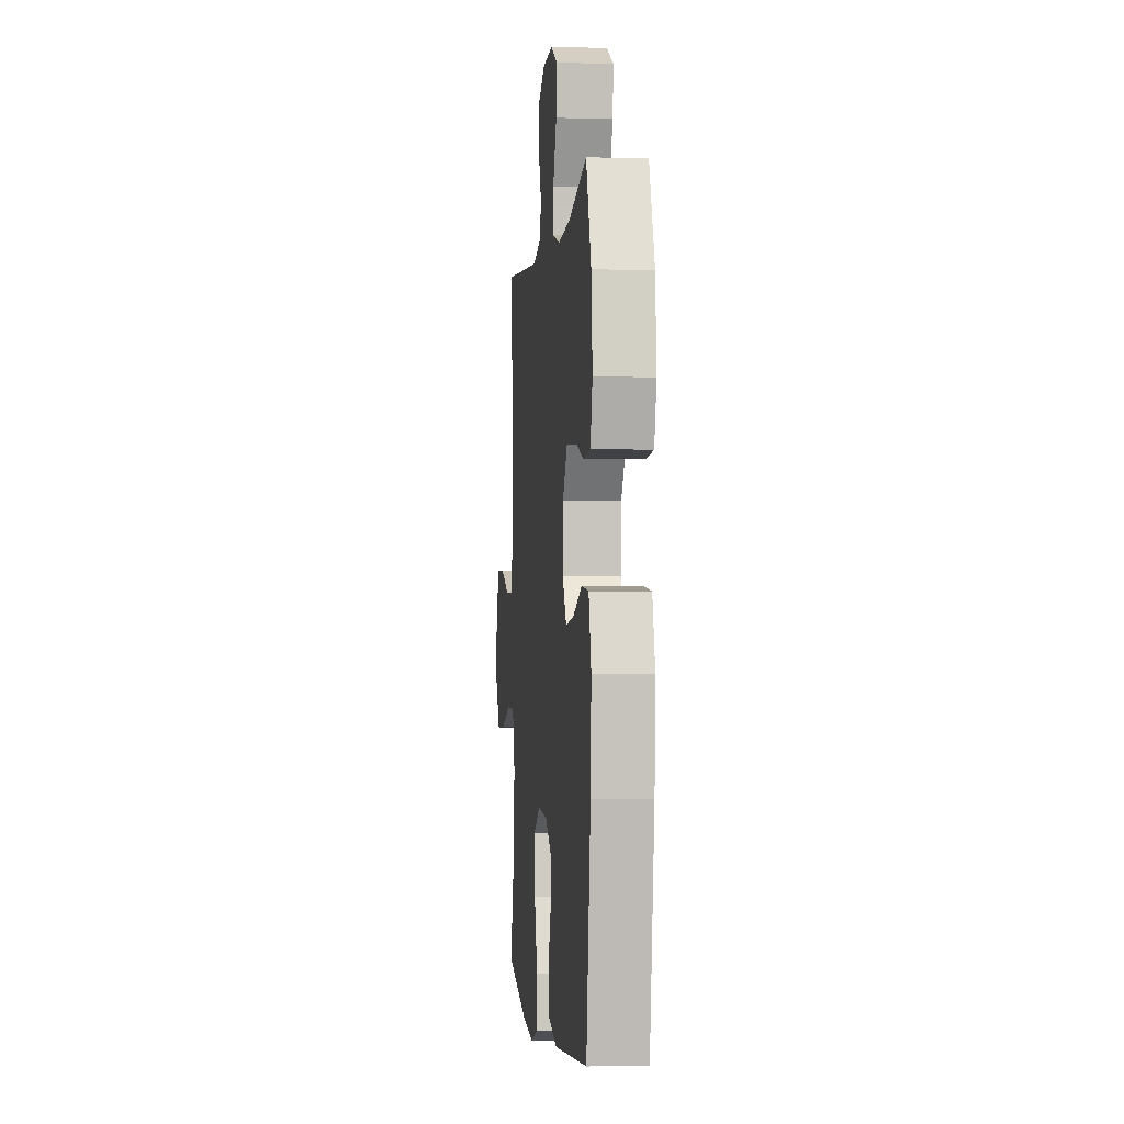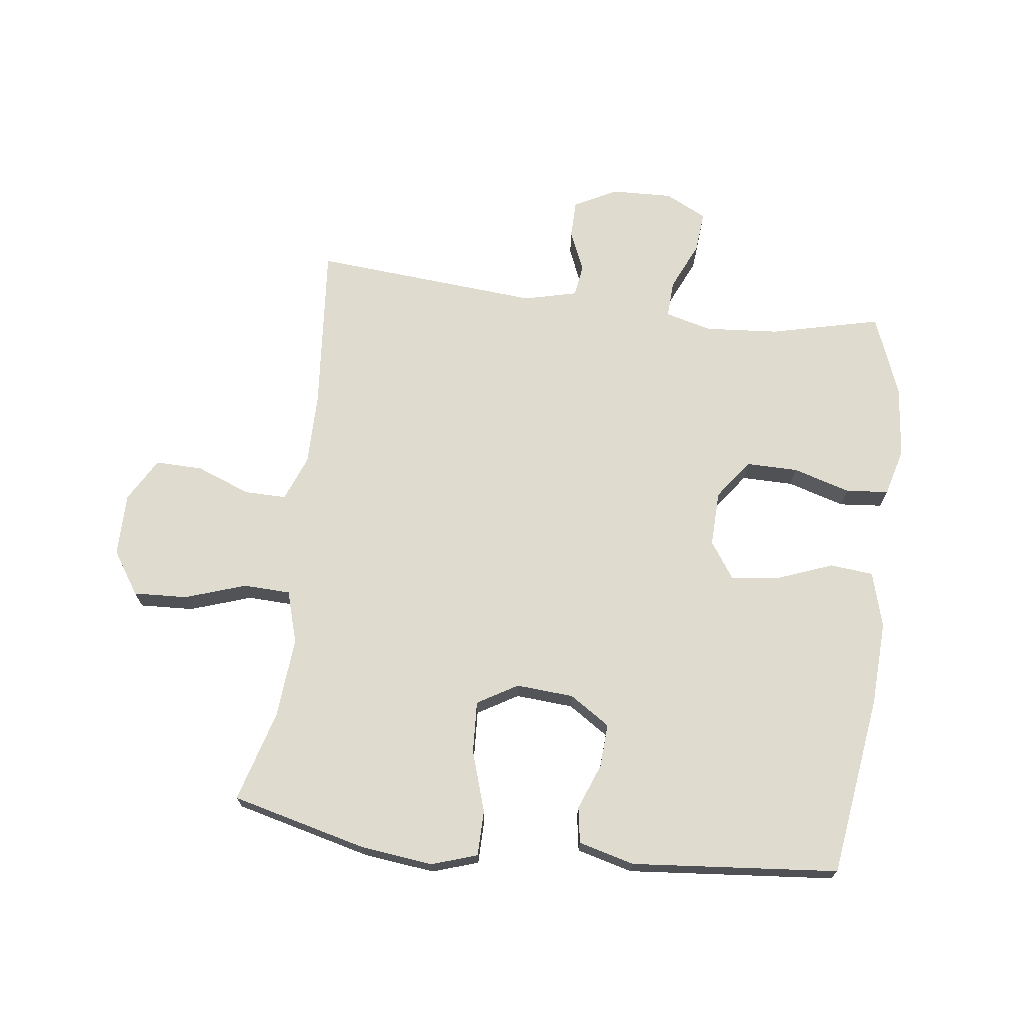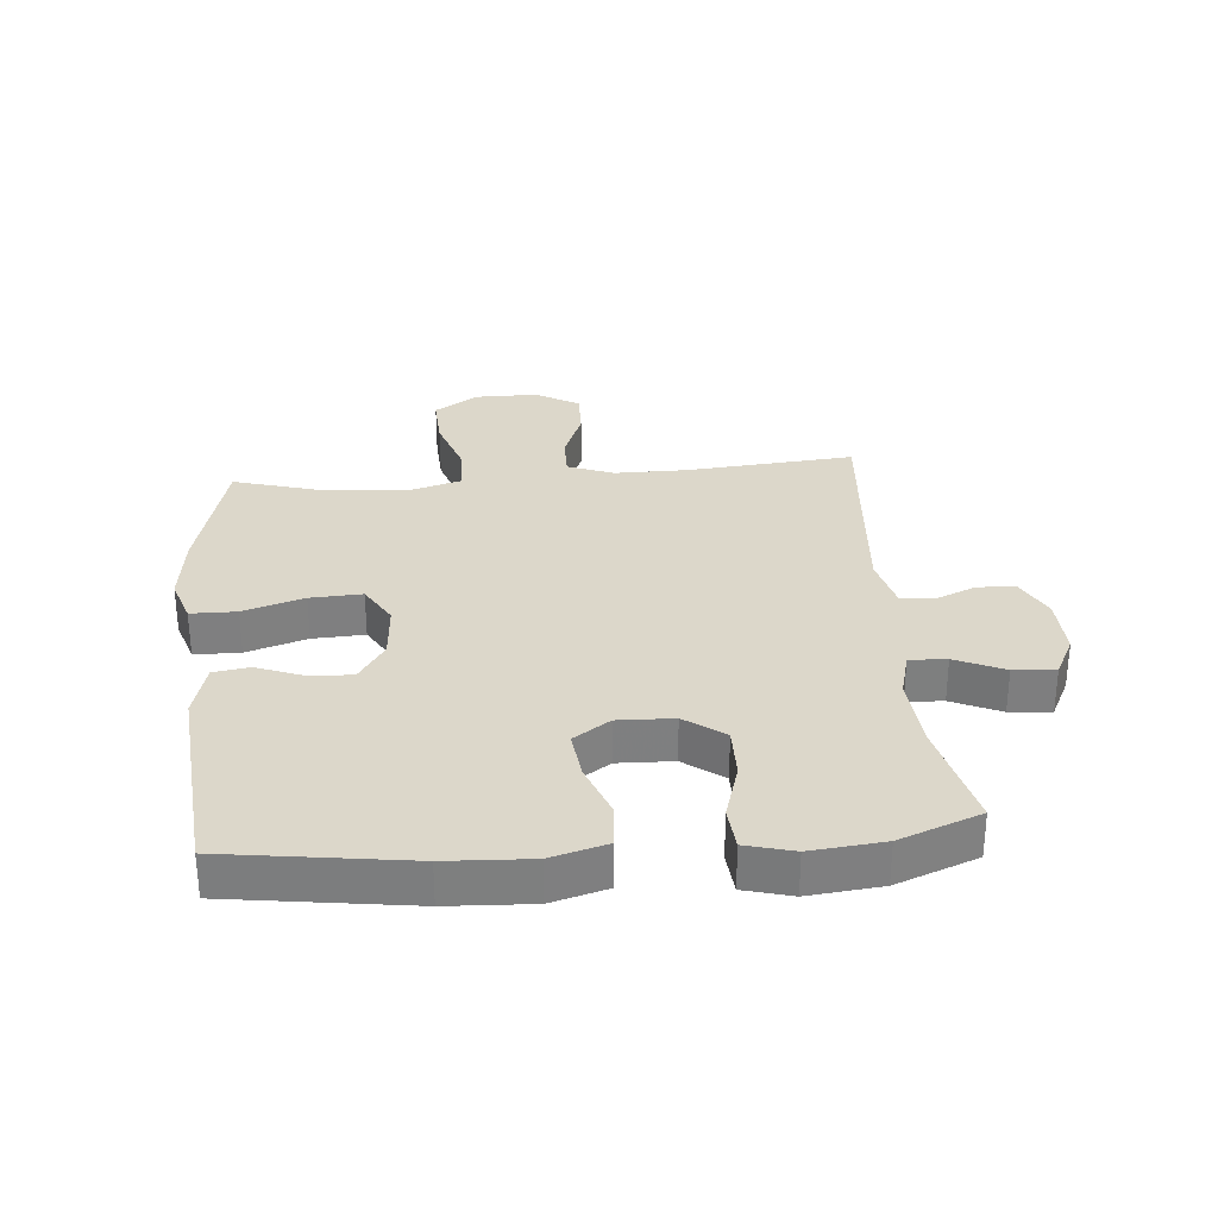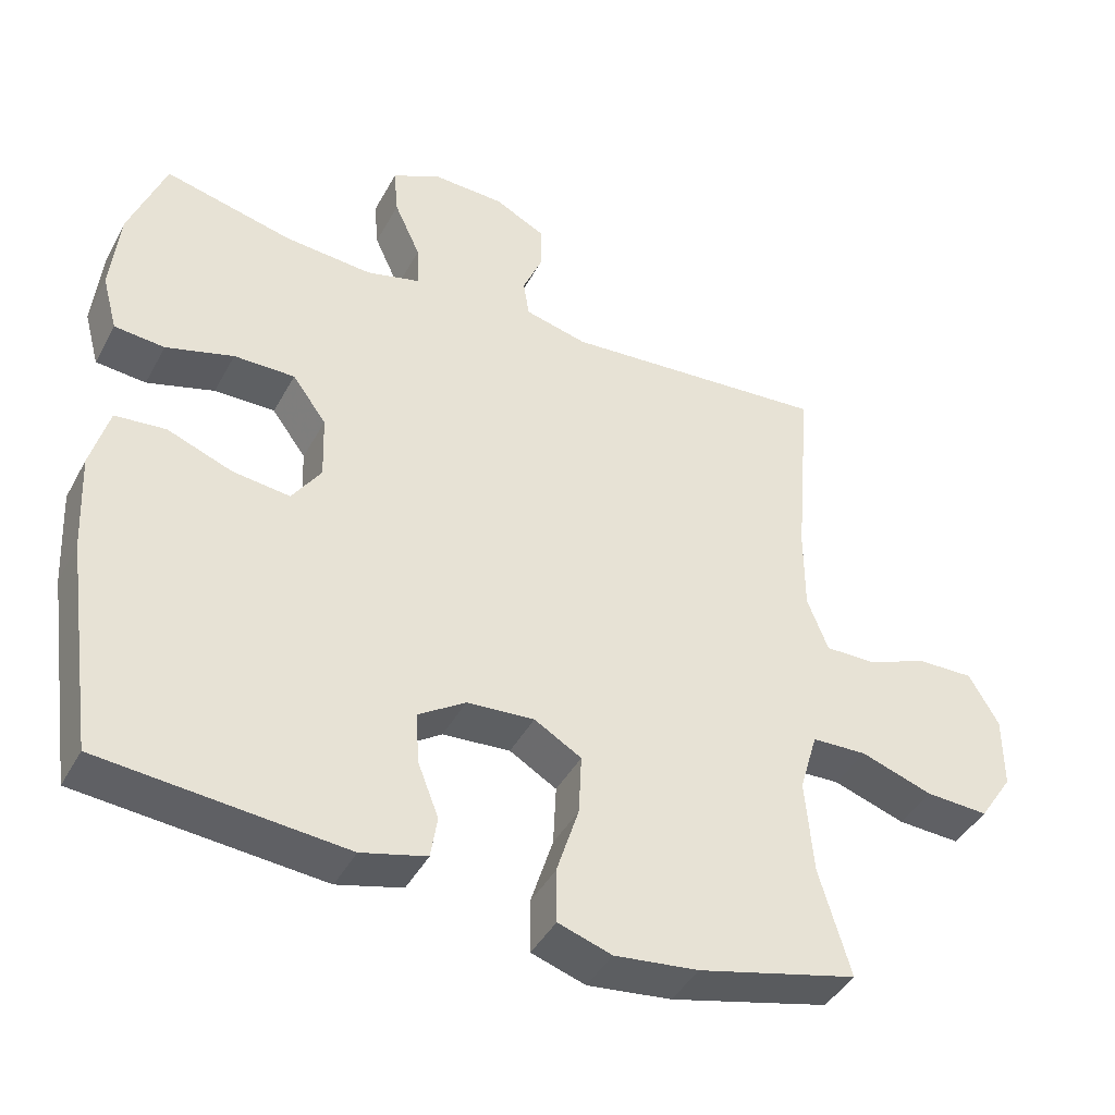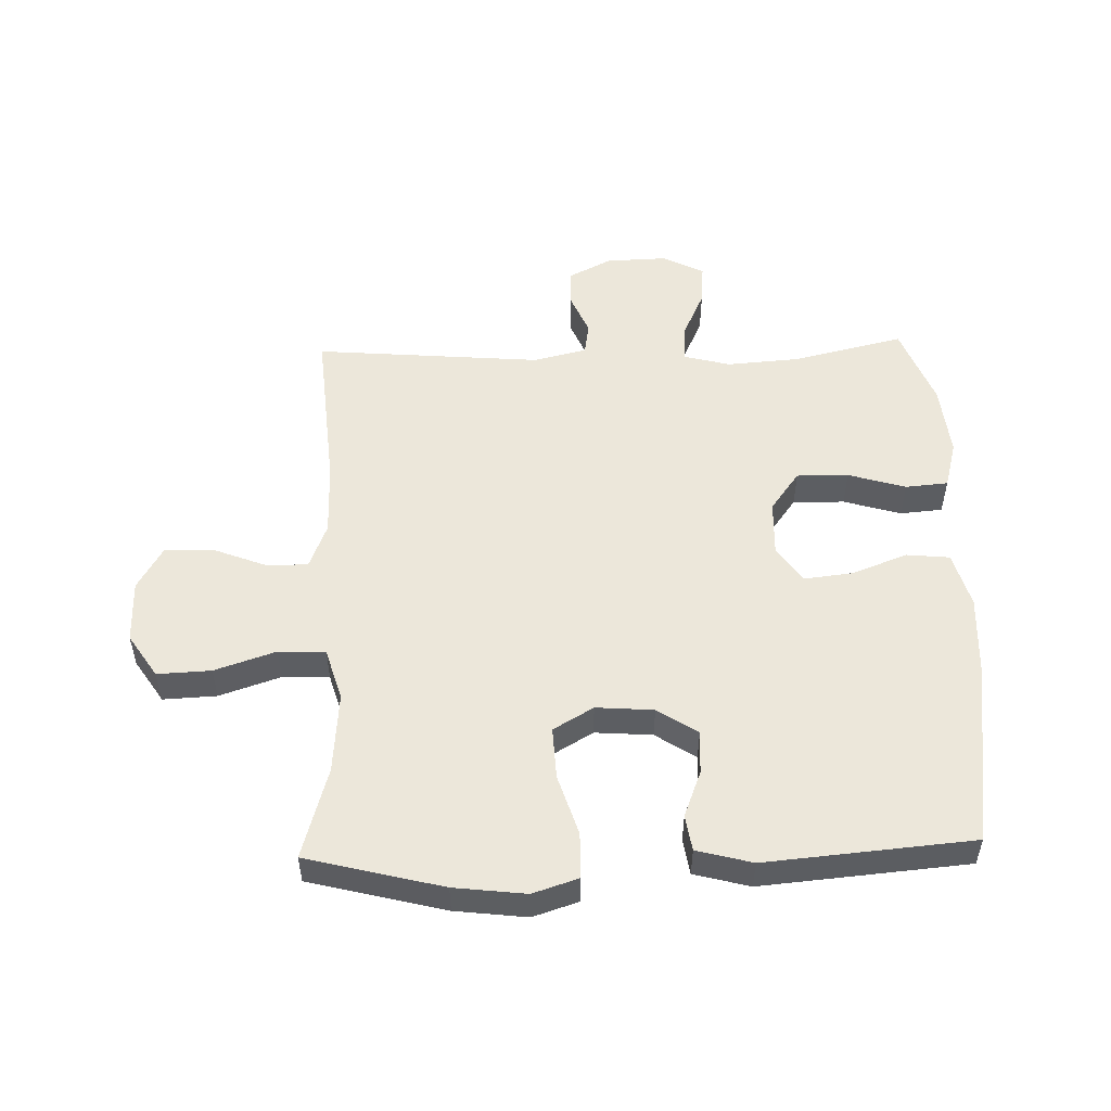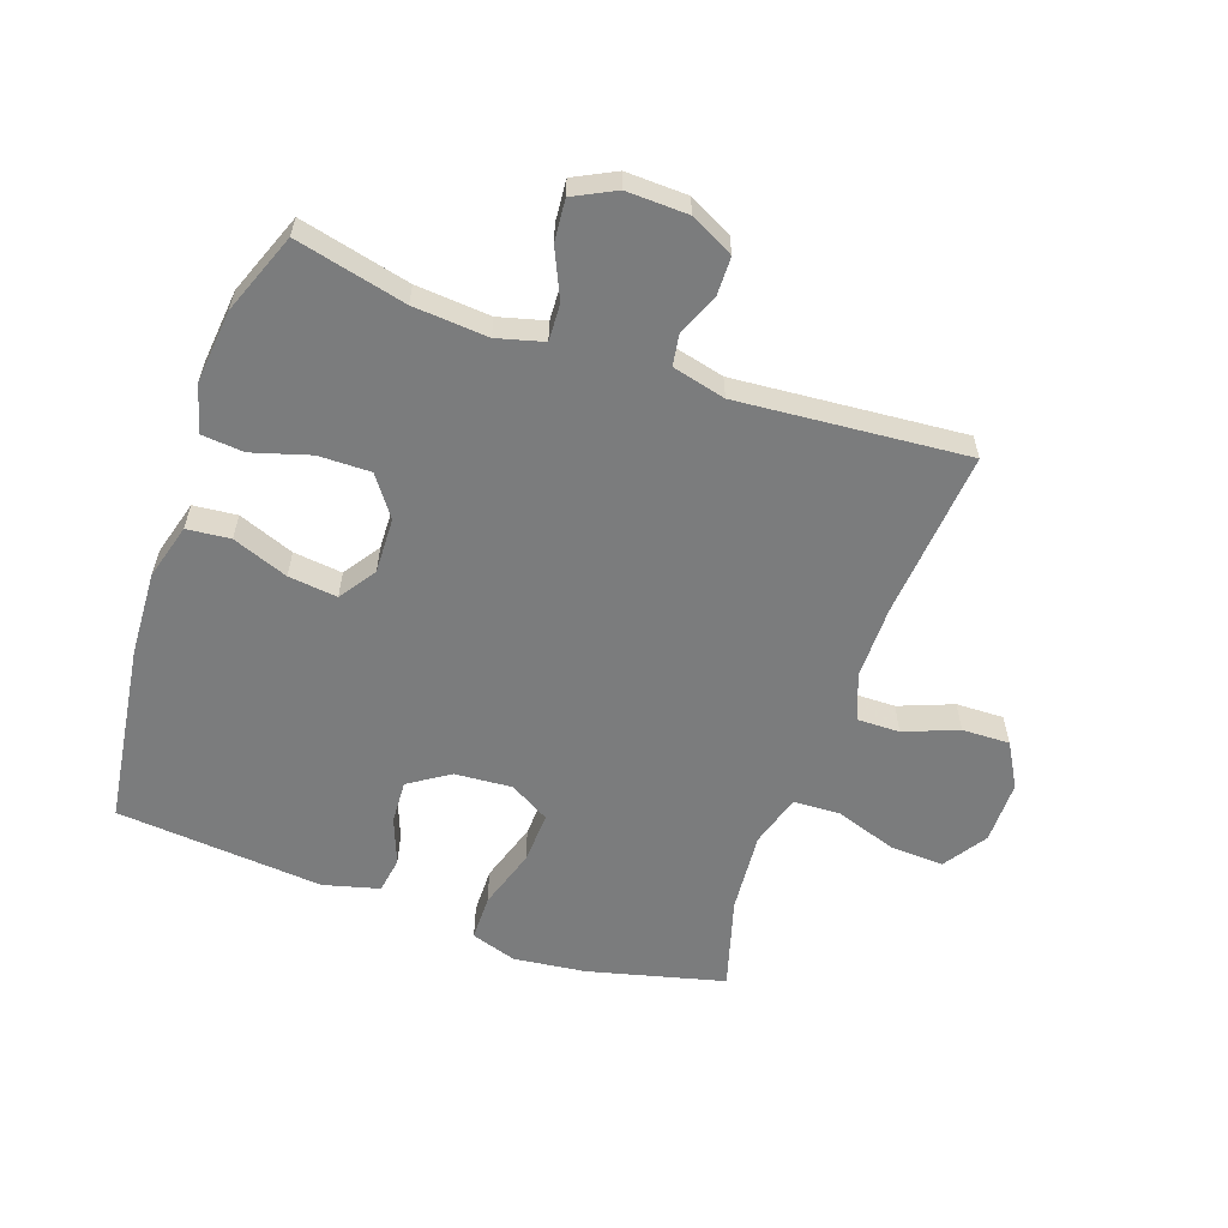
<metadata>
{"format":"obj","ext":"obj","renderer":"f3d","projection":"perspective","resolution":1024,"background":"white","views":[{"elev":-1.6,"azim":-95.8,"up":"+Z"},{"elev":70.3,"azim":-173.0,"up":"+Y"},{"elev":30.6,"azim":-95.0,"up":"+Y"},{"elev":-42.5,"azim":-26.6,"up":"+Z"},{"elev":52.4,"azim":178.3,"up":"+Y"},{"elev":-58.7,"azim":-19.4,"up":"+Y"}]}
</metadata>
<code>
v -0.5 0.07 -0.5
v -0.542 0.07 -0.206
v -0.549 0.07 -0.07
v -0.524 0.07 0.02
v -0.454 0.07 0.027
v -0.364 0.07 -0.007
v -0.285 0.07 -0.016
v -0.245 0.07 0.043
v -0.248 0.07 0.133
v -0.295 0.07 0.197
v -0.379 0.07 0.196
v -0.472 0.07 0.168
v -0.541 0.07 0.174
v -0.562 0.07 0.251
v -0.55 0.07 0.369
v -0.5 0.07 0.5
v -0.322 0.07 0.458
v -0.202 0.07 0.449
v -0.127 0.07 0.469
v -0.13 0.07 0.529
v -0.166 0.07 0.608
v -0.172 0.07 0.675
v -0.105 0.07 0.709
v -0.006 0.07 0.706
v 0.064 0.07 0.67
v 0.065 0.07 0.609
v 0.037 0.07 0.542
v 0.045 0.07 0.49
v 0.131 0.07 0.469
v 0.5 0.07 0.5
v 0.477 0.07 0.228
v 0.477 0.07 0.11
v 0.506 0.07 0.036
v 0.574 0.07 0.037
v 0.661 0.07 0.071
v 0.738 0.07 0.073
v 0.779 0.07 0.002
v 0.779 0.07 -0.1
v 0.733 0.07 -0.17
v 0.646 0.07 -0.166
v 0.547 0.07 -0.133
v 0.471 0.07 -0.136
v 0.446 0.07 -0.221
v 0.457 0.07 -0.352
v 0.5 0.07 -0.5
v 0.28 0.07 -0.556
v 0.164 0.07 -0.57
v 0.09 0.07 -0.546
v 0.089 0.07 -0.472
v 0.12 0.07 -0.374
v 0.124 0.07 -0.29
v 0.059 0.07 -0.252
v -0.034 0.07 -0.259
v -0.099 0.07 -0.302
v -0.095 0.07 -0.372
v -0.066 0.07 -0.447
v -0.075 0.07 -0.505
v -0.165 0.07 -0.529
v -0.5 0 -0.5
v -0.542 0 -0.206
v -0.549 0 -0.07
v -0.524 0 0.02
v -0.454 0 0.027
v -0.364 0 -0.007
v -0.285 0 -0.016
v -0.245 0 0.043
v -0.248 0 0.133
v -0.295 0 0.197
v -0.379 0 0.196
v -0.472 0 0.168
v -0.541 0 0.174
v -0.562 0 0.251
v -0.55 0 0.369
v -0.5 0 0.5
v -0.322 0 0.458
v -0.202 0 0.449
v -0.127 0 0.469
v -0.13 0 0.529
v -0.166 0 0.608
v -0.172 0 0.675
v -0.105 0 0.709
v -0.006 0 0.706
v 0.064 0 0.67
v 0.065 0 0.609
v 0.037 0 0.542
v 0.045 0 0.49
v 0.131 0 0.469
v 0.5 0 0.5
v 0.477 0 0.228
v 0.477 0 0.11
v 0.506 0 0.036
v 0.574 0 0.037
v 0.661 0 0.071
v 0.738 0 0.073
v 0.779 0 0.002
v 0.779 0 -0.1
v 0.733 0 -0.17
v 0.646 0 -0.166
v 0.547 0 -0.133
v 0.471 0 -0.136
v 0.446 0 -0.221
v 0.457 0 -0.352
v 0.5 0 -0.5
v 0.28 0 -0.556
v 0.164 0 -0.57
v 0.09 0 -0.546
v 0.089 0 -0.472
v 0.12 0 -0.374
v 0.124 0 -0.29
v 0.059 0 -0.252
v -0.034 0 -0.259
v -0.099 0 -0.302
v -0.095 0 -0.372
v -0.066 0 -0.447
v -0.075 0 -0.505
v -0.165 0 -0.529
f 55 56 57 58
f 54 55 58 1
f 53 54 1 2
f 52 53 2 3
f 47 48 49 50
f 47 50 51
f 44 45 46 47
f 43 44 47 51
f 42 43 51 52
f 38 39 40 41
f 38 41 42
f 37 38 42
f 34 35 36 37
f 33 34 37 42
f 32 33 42 52
f 29 30 31
f 28 29 31 32
f 24 25 26 27
f 24 27 28
f 23 24 28
f 20 21 22 23
f 19 20 23 28
f 18 19 28 32
f 14 15 16 17
f 11 12 13 14
f 10 11 14 17
f 9 10 17 18
f 3 4 5 6
f 3 6 7
f 52 3 7
f 32 52 7 8
f 8 9 18 32
f 116 115 114 113
f 59 116 113 112
f 60 59 112 111
f 61 60 111 110
f 108 107 106 105
f 109 108 105
f 105 104 103 102
f 109 105 102 101
f 110 109 101 100
f 99 98 97 96
f 100 99 96
f 100 96 95
f 95 94 93 92
f 100 95 92 91
f 110 100 91 90
f 89 88 87
f 90 89 87 86
f 85 84 83 82
f 86 85 82
f 86 82 81
f 81 80 79 78
f 86 81 78 77
f 90 86 77 76
f 75 74 73 72
f 72 71 70 69
f 75 72 69 68
f 76 75 68 67
f 64 63 62 61
f 65 64 61
f 65 61 110
f 66 65 110 90
f 90 76 67 66
f 1 59 60 2
f 2 60 61 3
f 3 61 62 4
f 4 62 63 5
f 5 63 64 6
f 6 64 65 7
f 7 65 66 8
f 8 66 67 9
f 9 67 68 10
f 10 68 69 11
f 11 69 70 12
f 12 70 71 13
f 13 71 72 14
f 14 72 73 15
f 15 73 74 16
f 16 74 75 17
f 17 75 76 18
f 18 76 77 19
f 19 77 78 20
f 20 78 79 21
f 21 79 80 22
f 22 80 81 23
f 23 81 82 24
f 24 82 83 25
f 25 83 84 26
f 26 84 85 27
f 27 85 86 28
f 28 86 87 29
f 29 87 88 30
f 30 88 89 31
f 31 89 90 32
f 32 90 91 33
f 33 91 92 34
f 34 92 93 35
f 35 93 94 36
f 36 94 95 37
f 37 95 96 38
f 38 96 97 39
f 39 97 98 40
f 40 98 99 41
f 41 99 100 42
f 42 100 101 43
f 43 101 102 44
f 44 102 103 45
f 45 103 104 46
f 46 104 105 47
f 47 105 106 48
f 48 106 107 49
f 49 107 108 50
f 50 108 109 51
f 51 109 110 52
f 52 110 111 53
f 53 111 112 54
f 54 112 113 55
f 55 113 114 56
f 56 114 115 57
f 57 115 116 58
f 58 116 59 1

</code>
